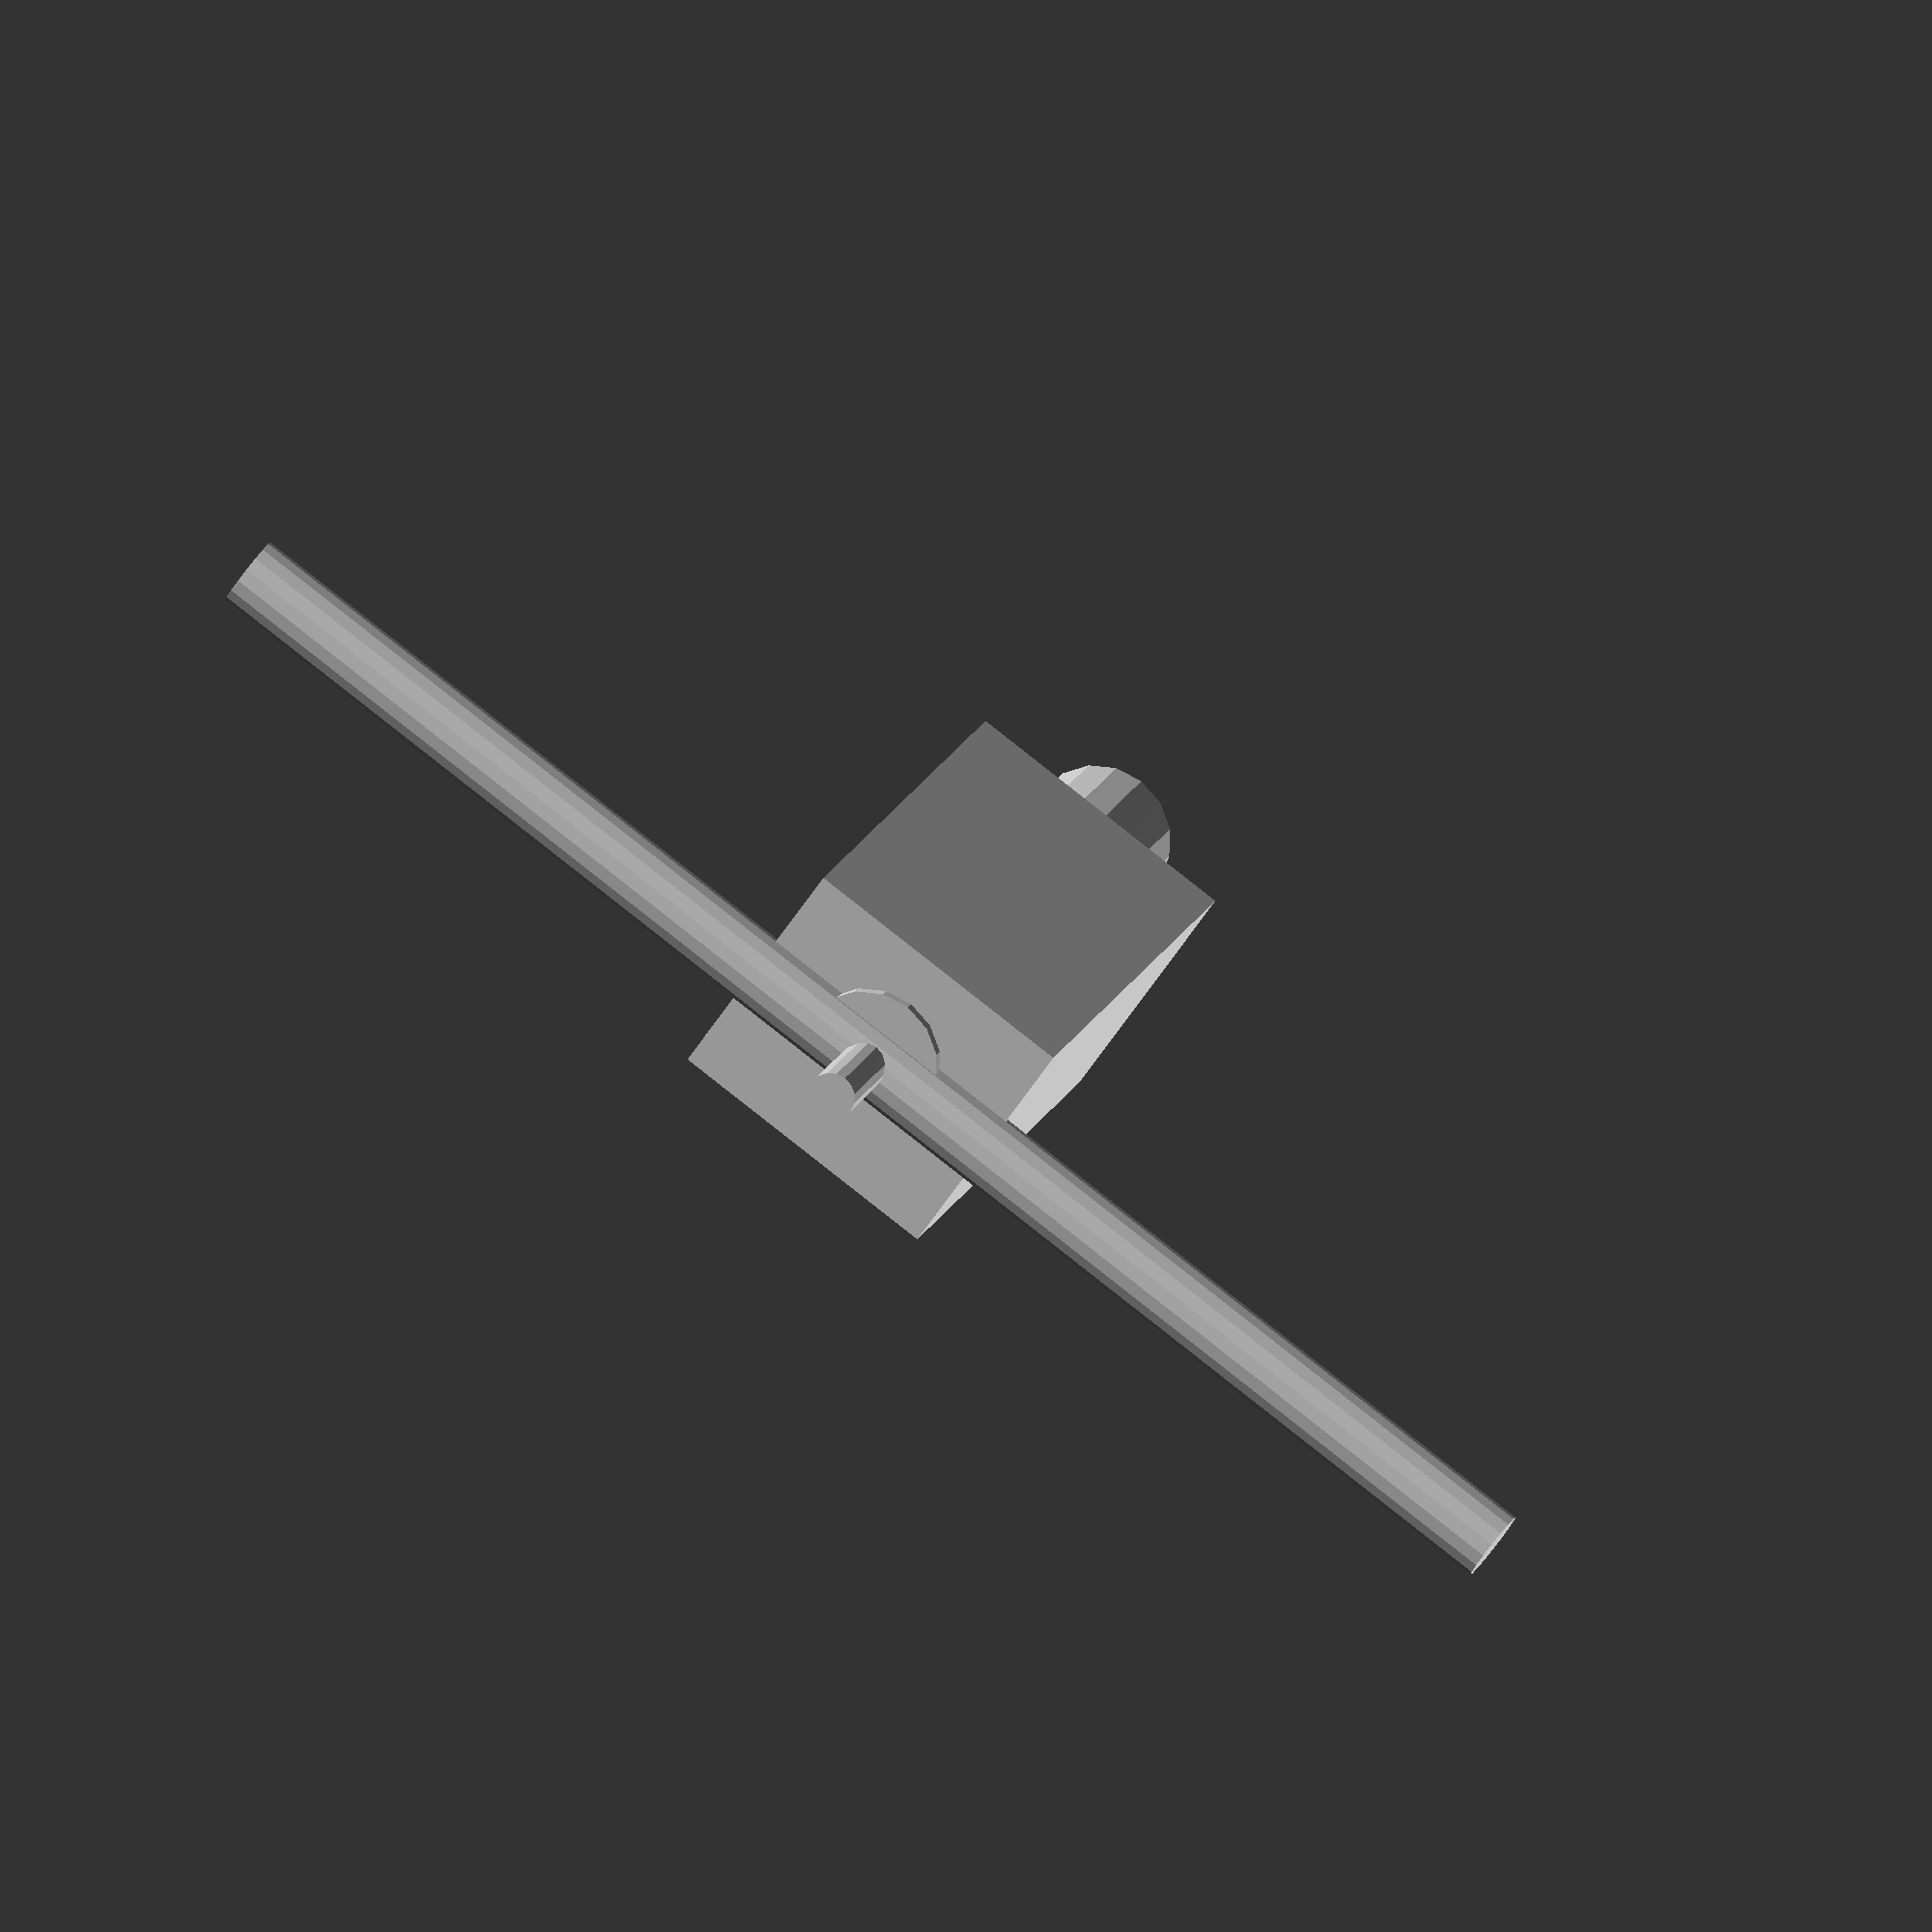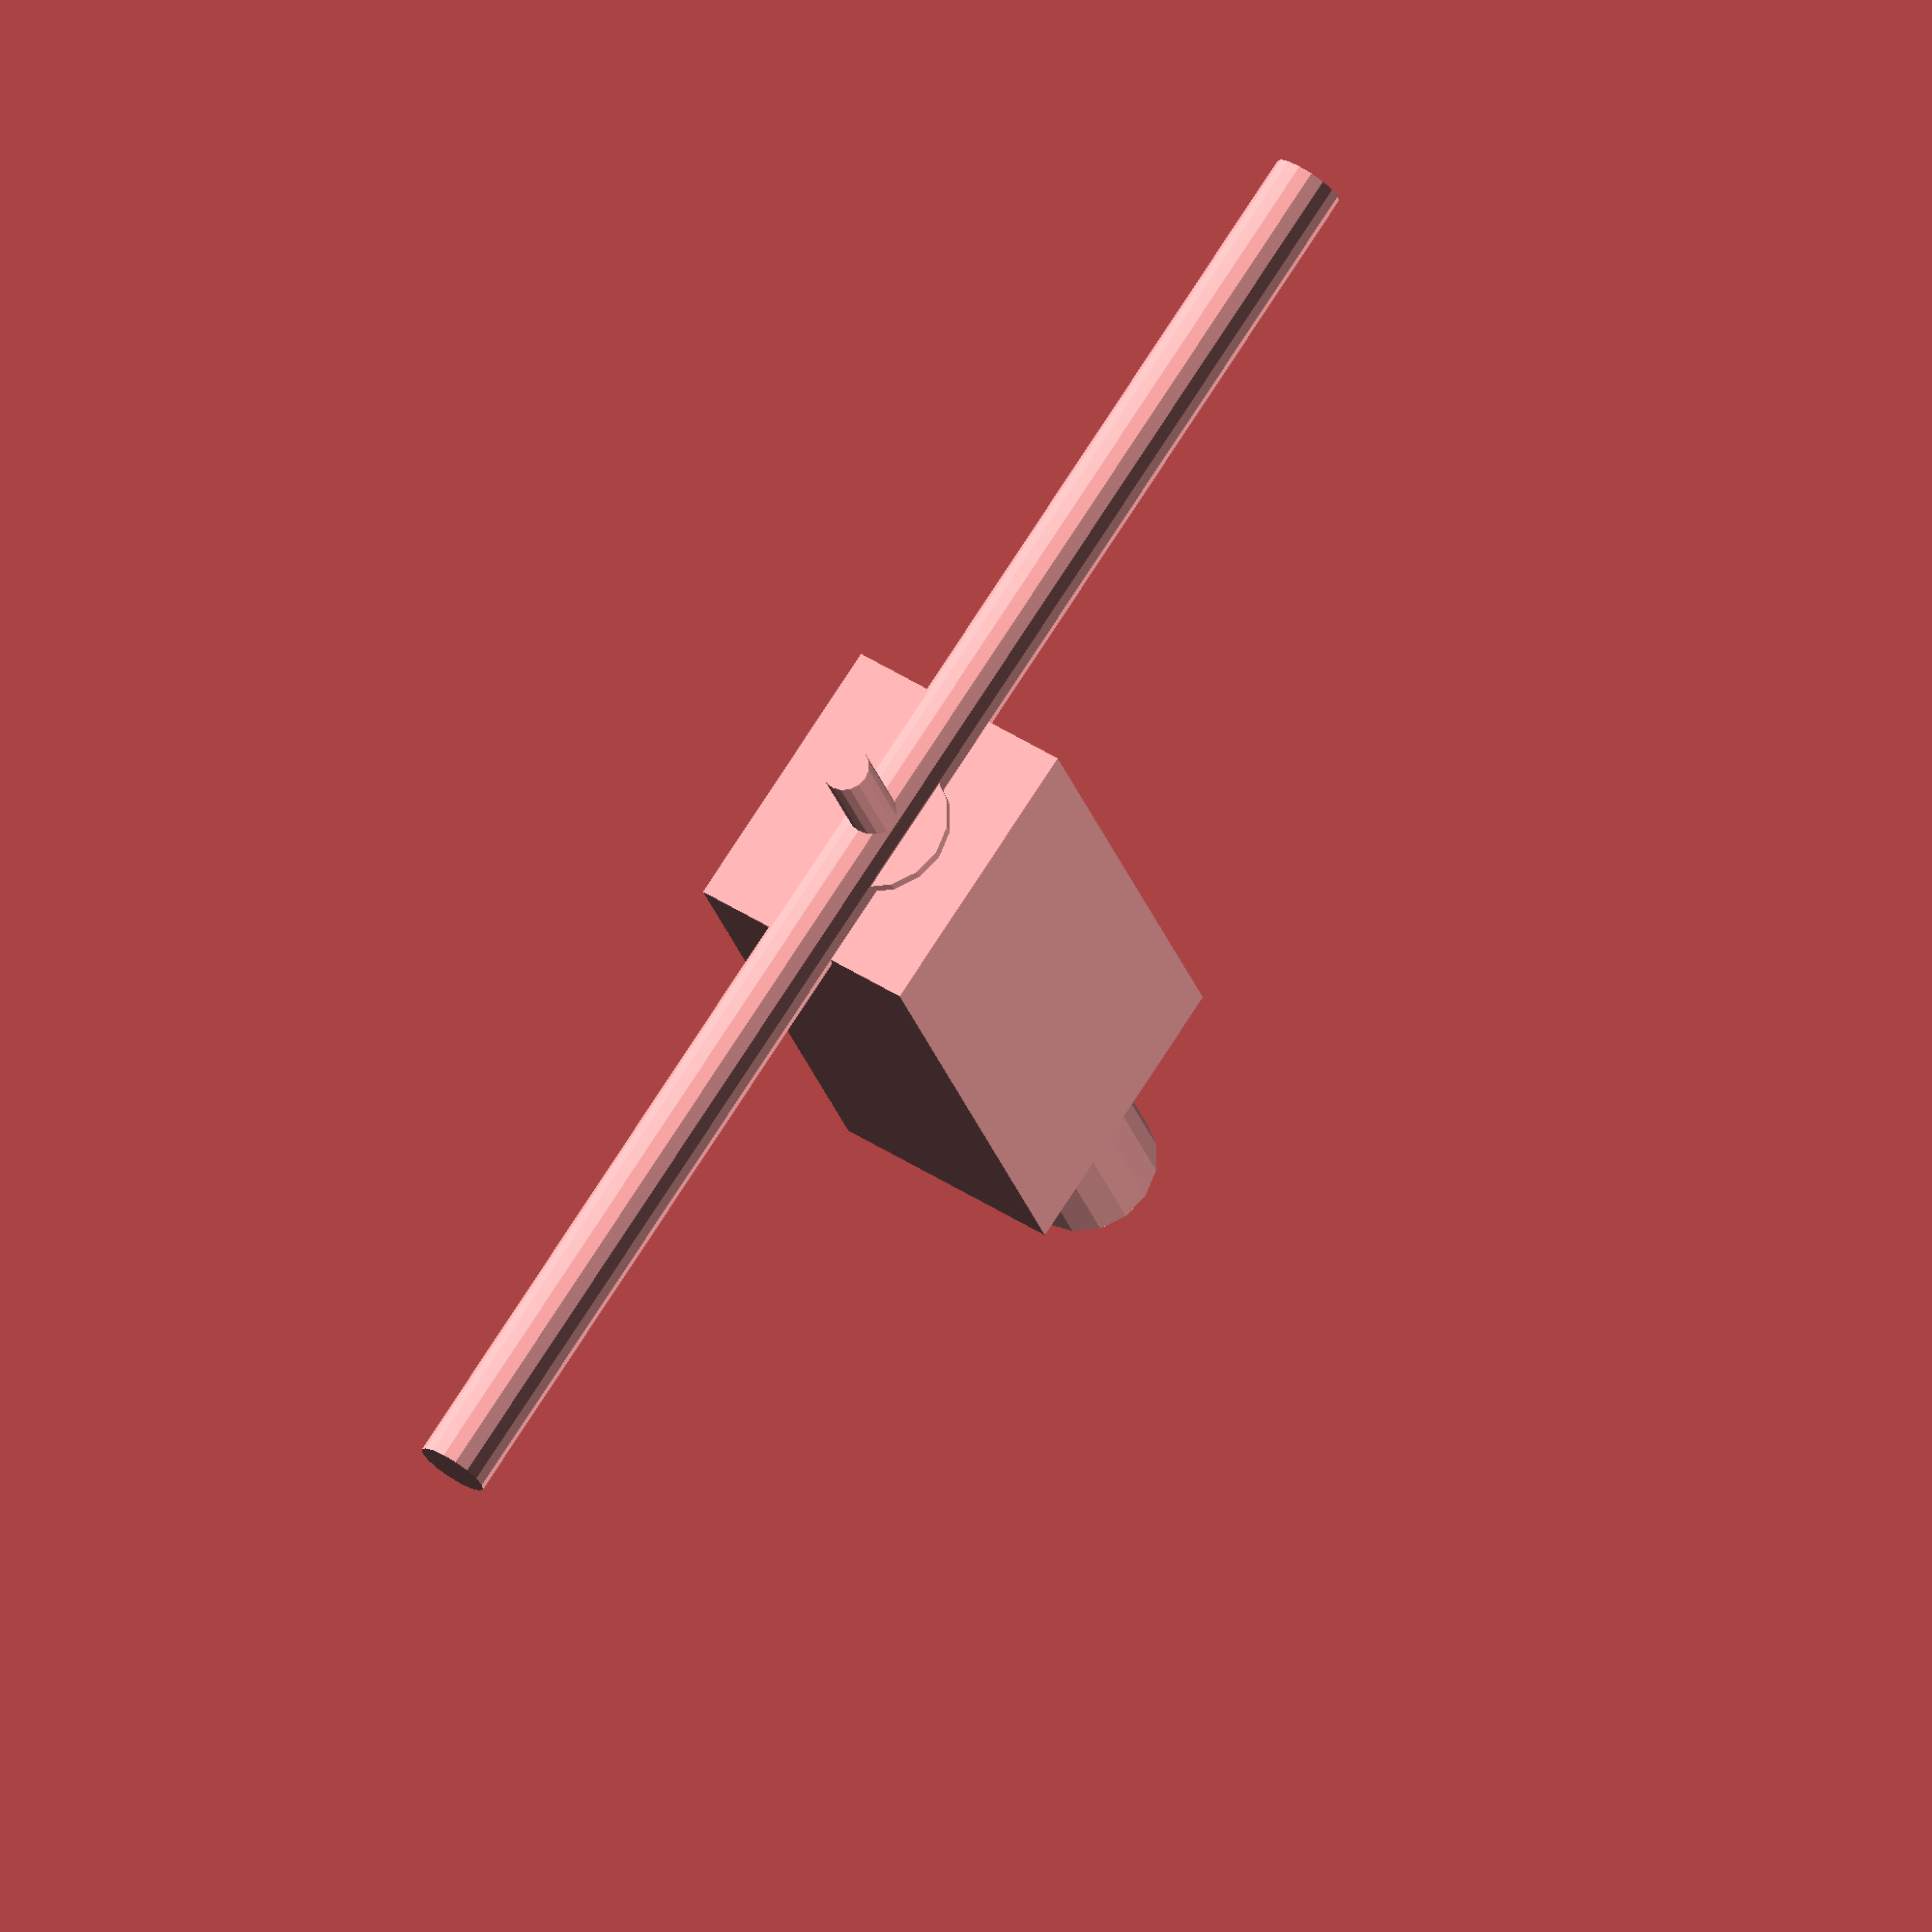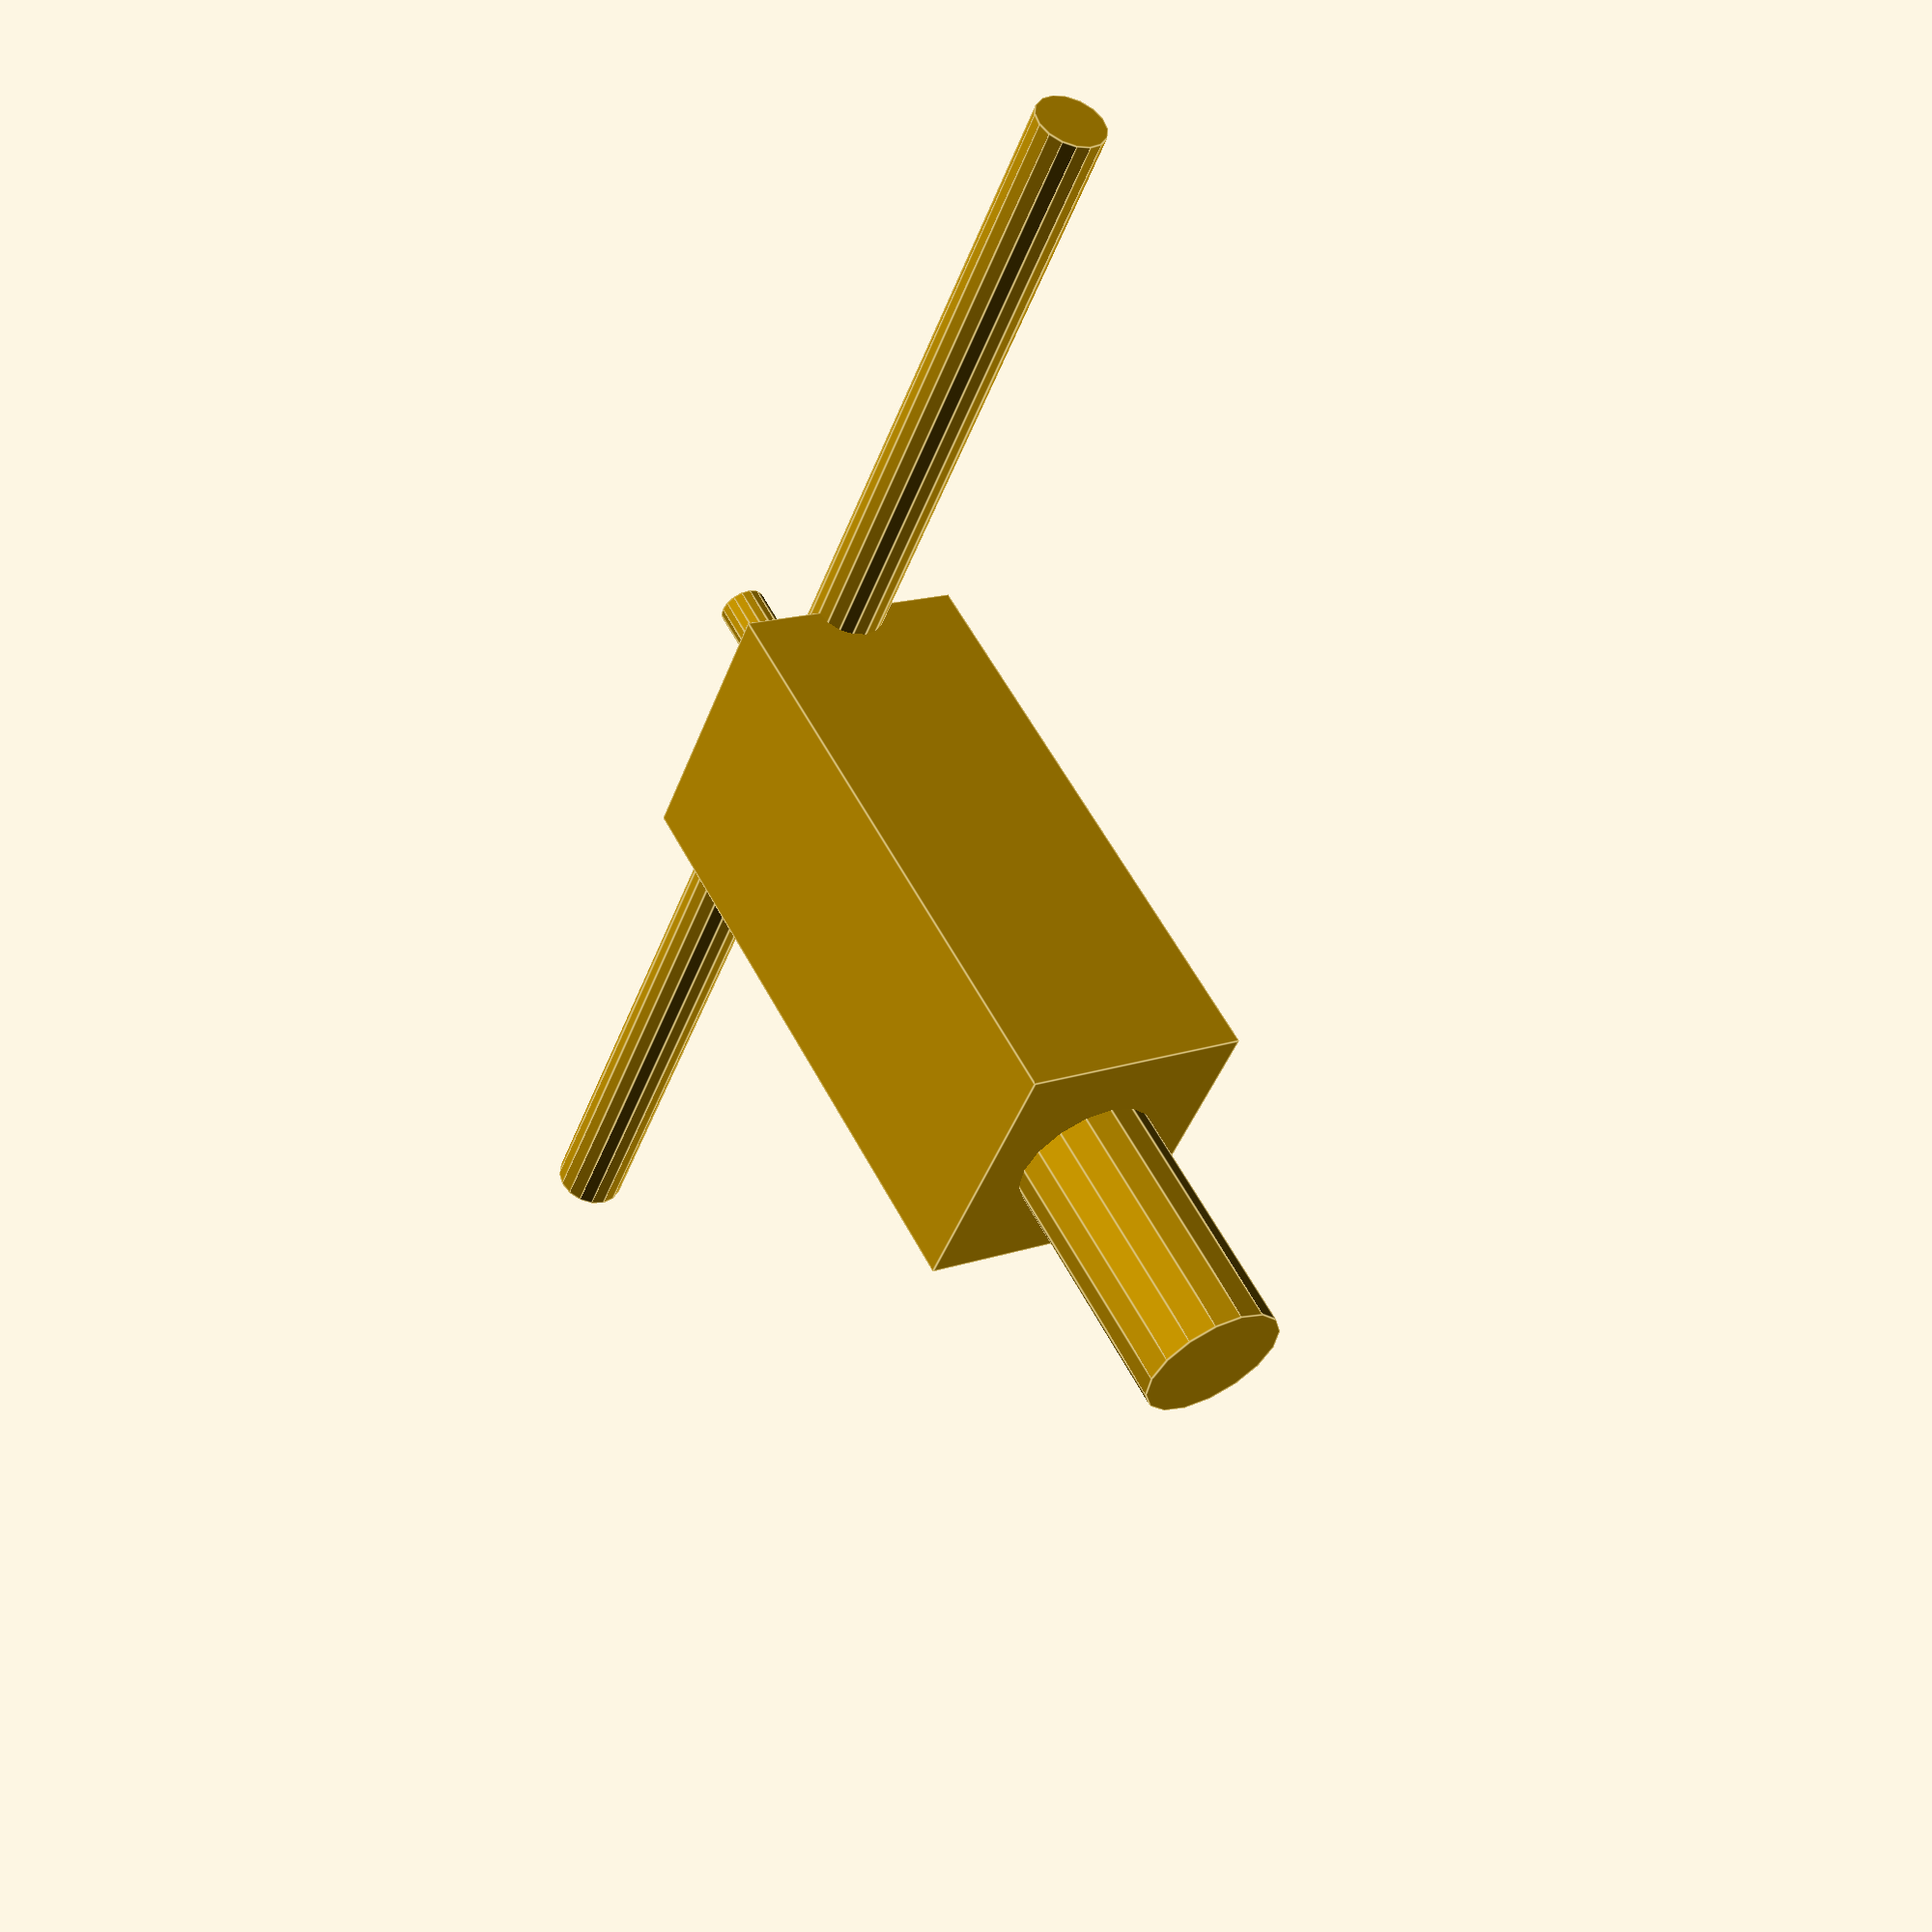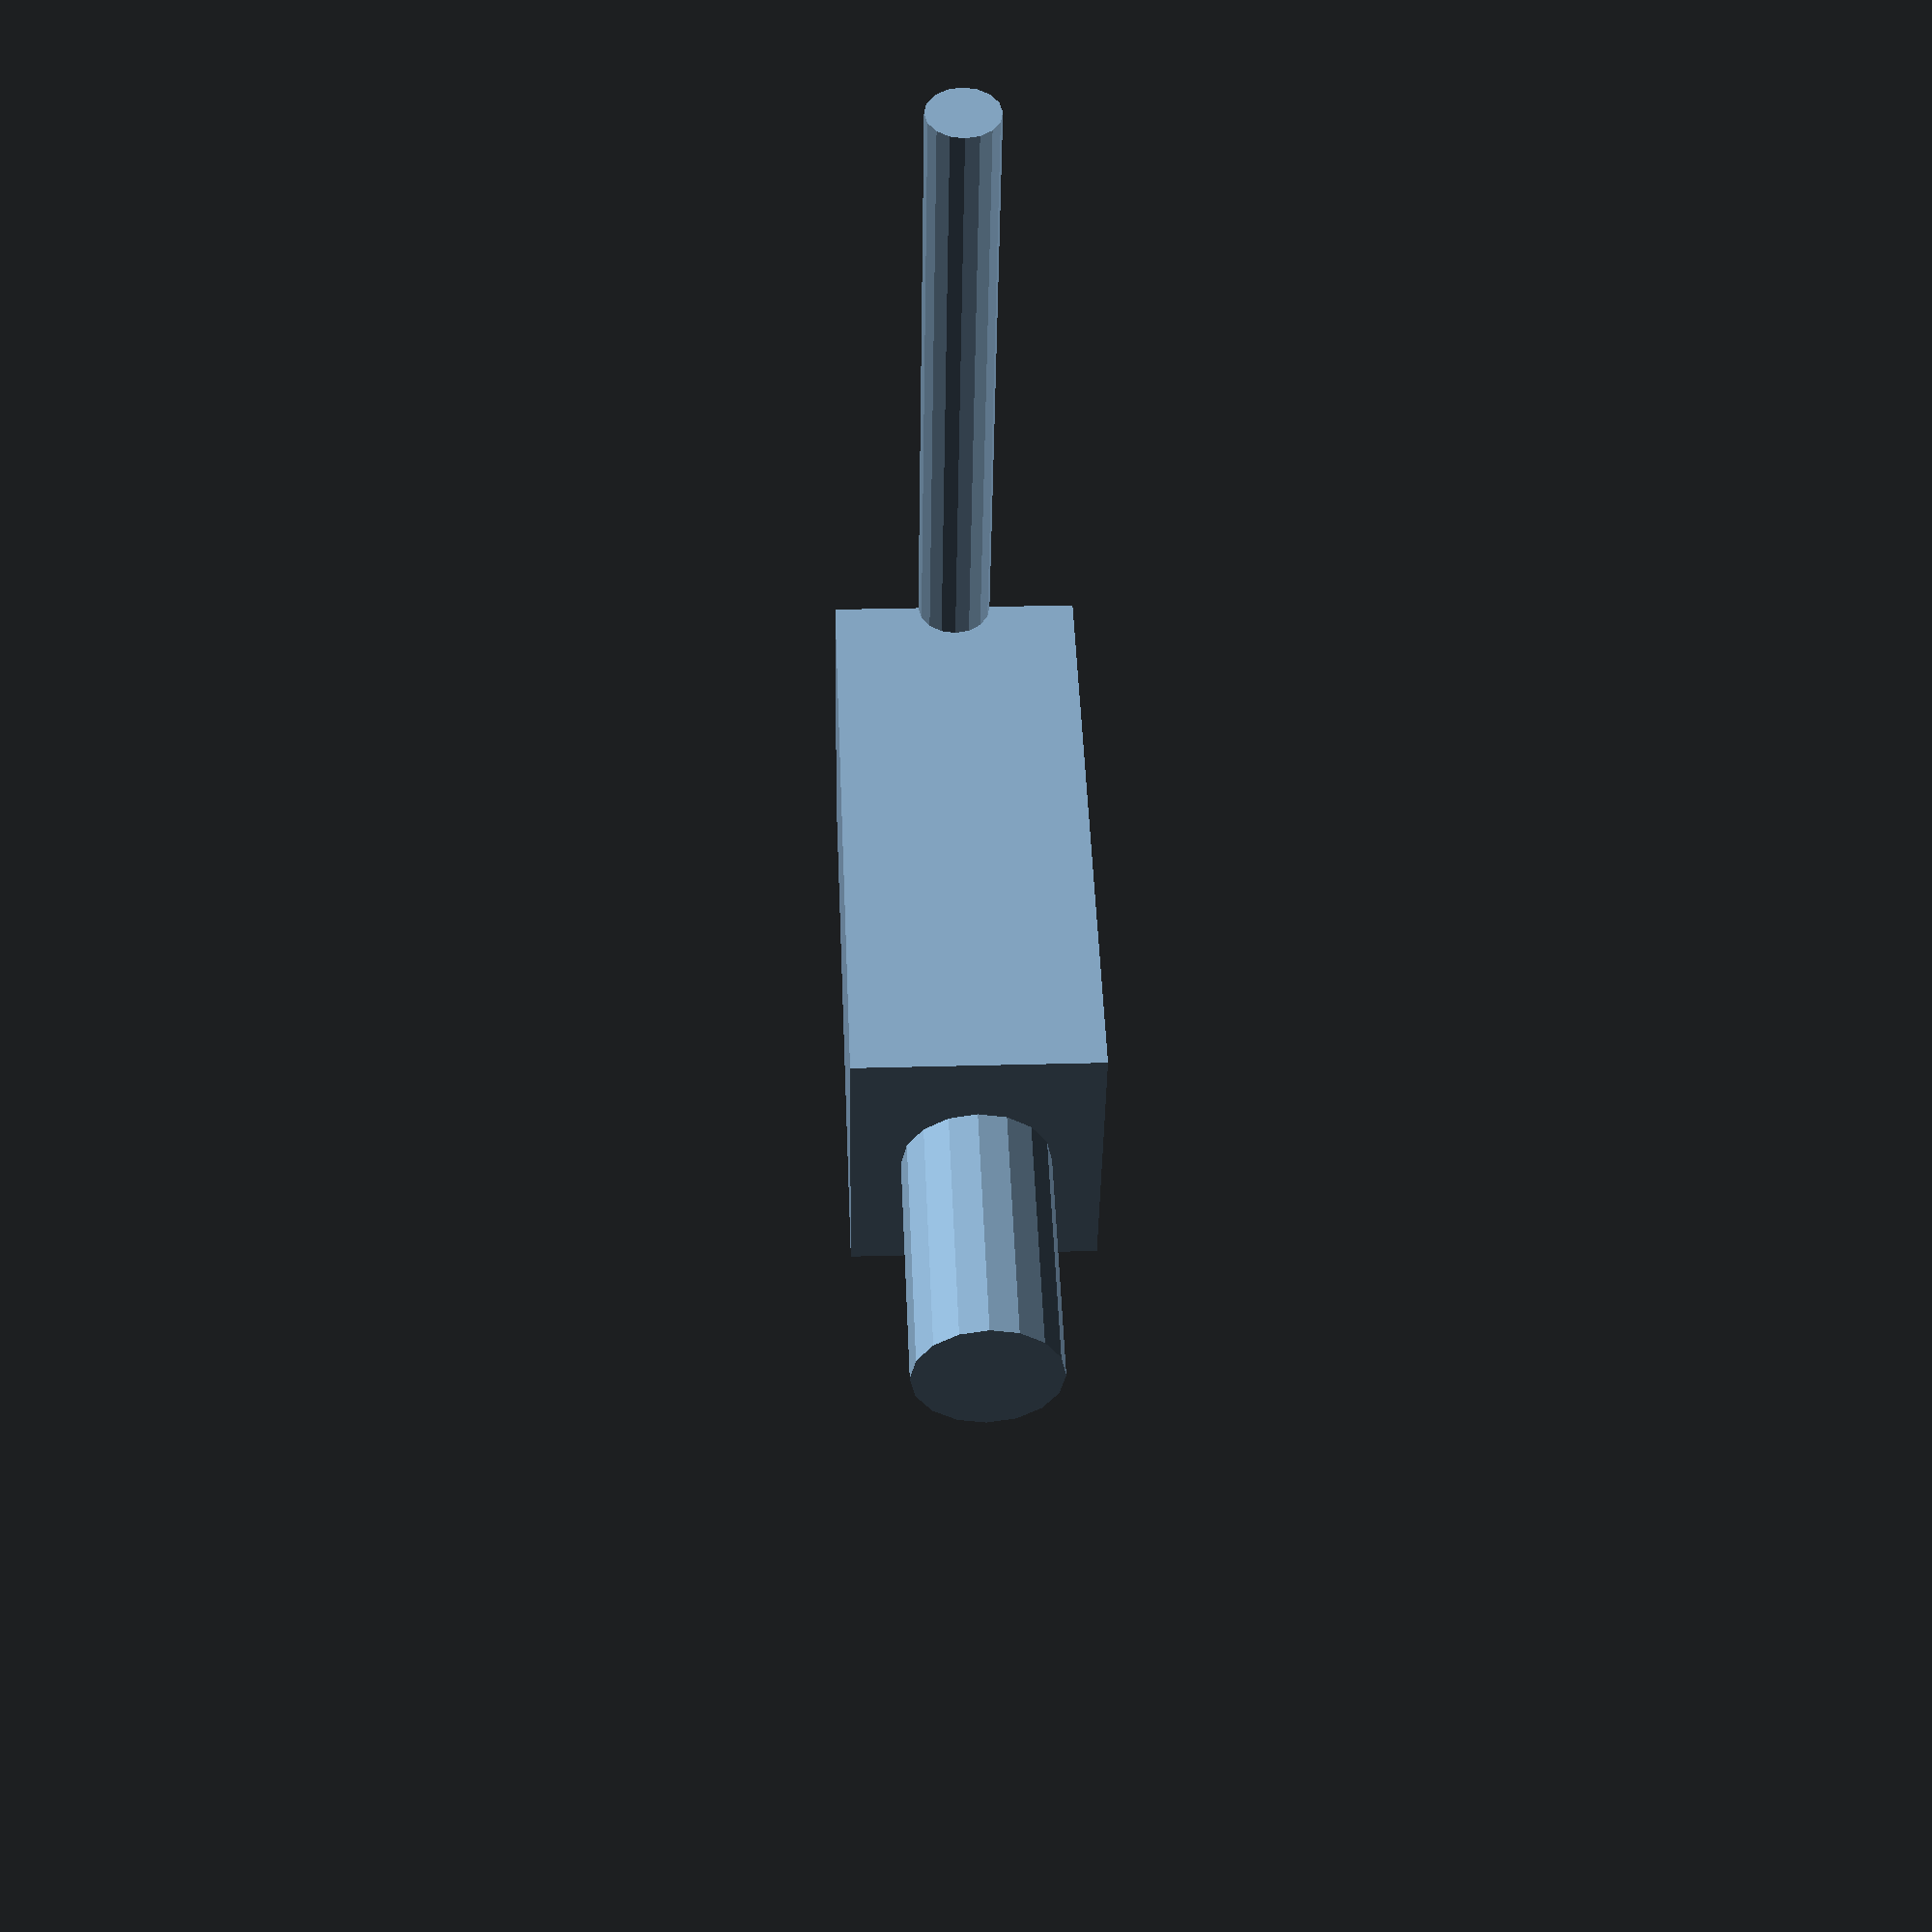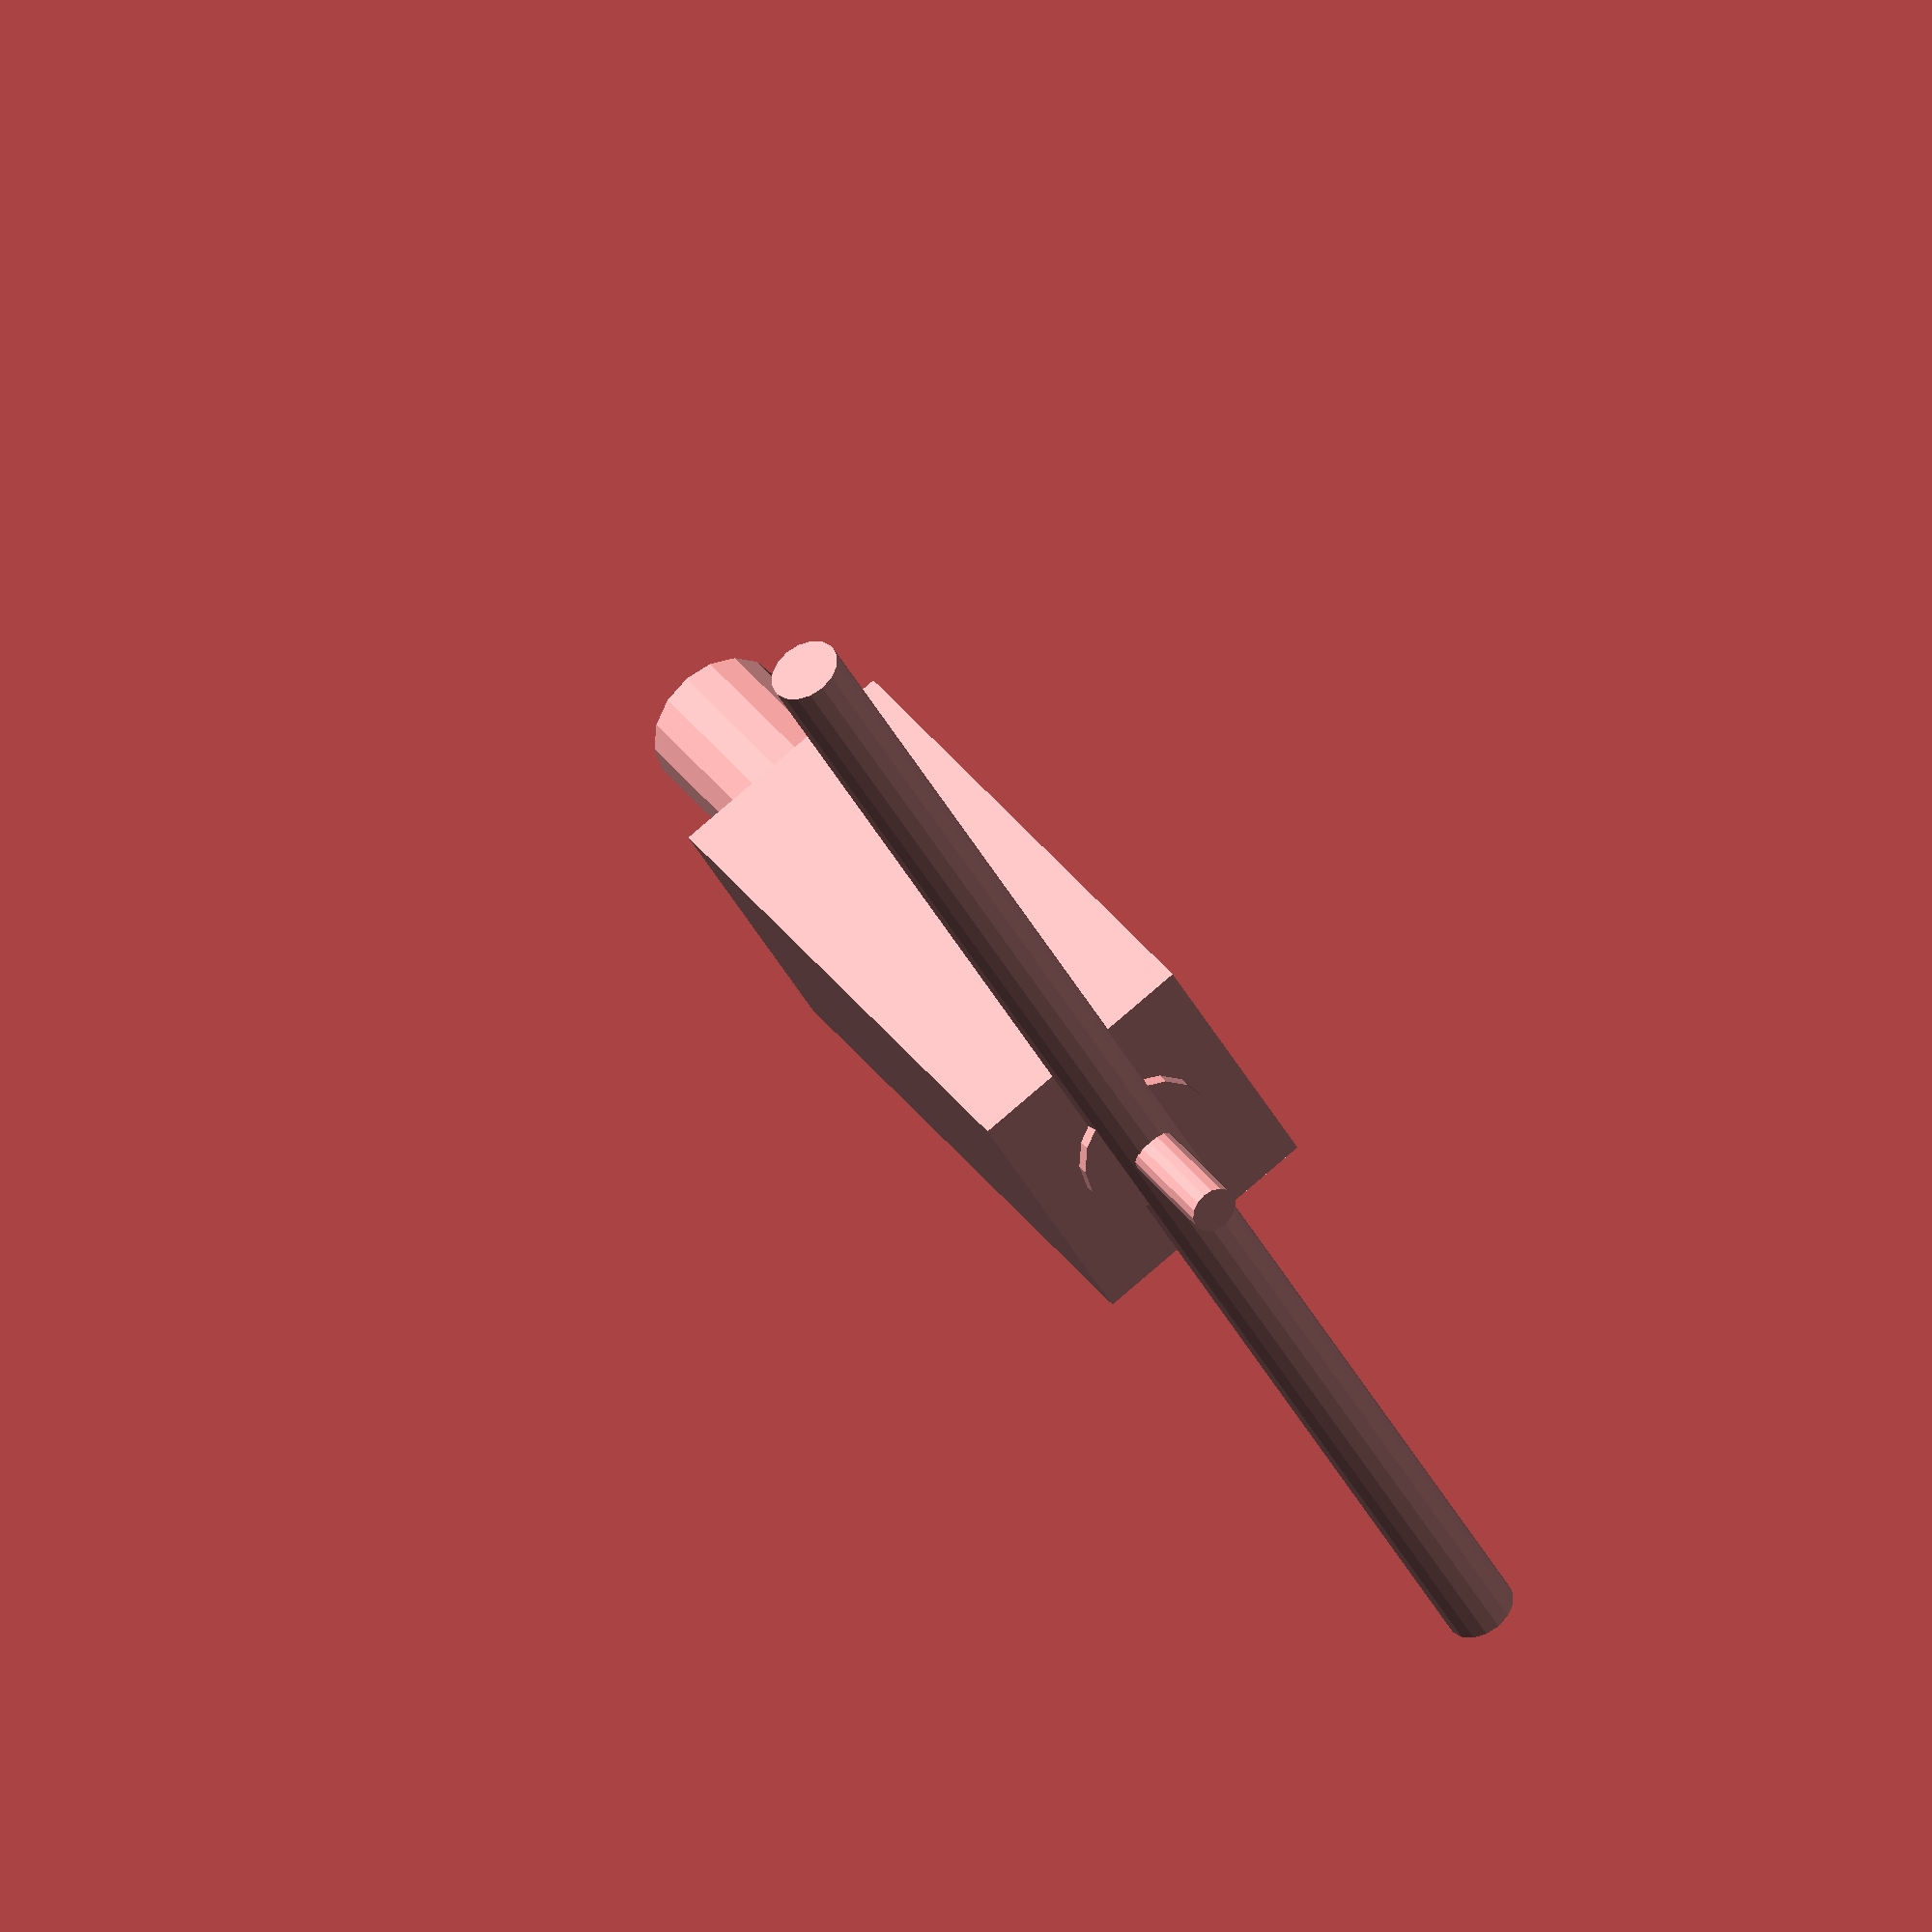
<openscad>
module gearmotor(l=25, w=12, h=10, r=3
){
	cube([l,w,h], center=true);
	translate([-5,0,0]) rotate([0,90,0])
		cylinder(r=r, h=l+10+1, center=true, $fn=16);
	translate([l/2,0,0]) rotate([0,90,0])
		cylinder(r=1, h=w, center=true, $fn=16);
	translate([l/2,0,0]) rotate([90,0,0])
		cylinder(r=1.5, h=65, center=true, $fn=16);

}

gearmotor();
</openscad>
<views>
elev=243.8 azim=288.7 roll=213.9 proj=o view=wireframe
elev=313.4 azim=293.8 roll=126.2 proj=o view=wireframe
elev=163.8 azim=144.3 roll=304.9 proj=p view=edges
elev=331.6 azim=339.1 roll=267.5 proj=p view=solid
elev=97.5 azim=139.0 roll=130.6 proj=o view=solid
</views>
